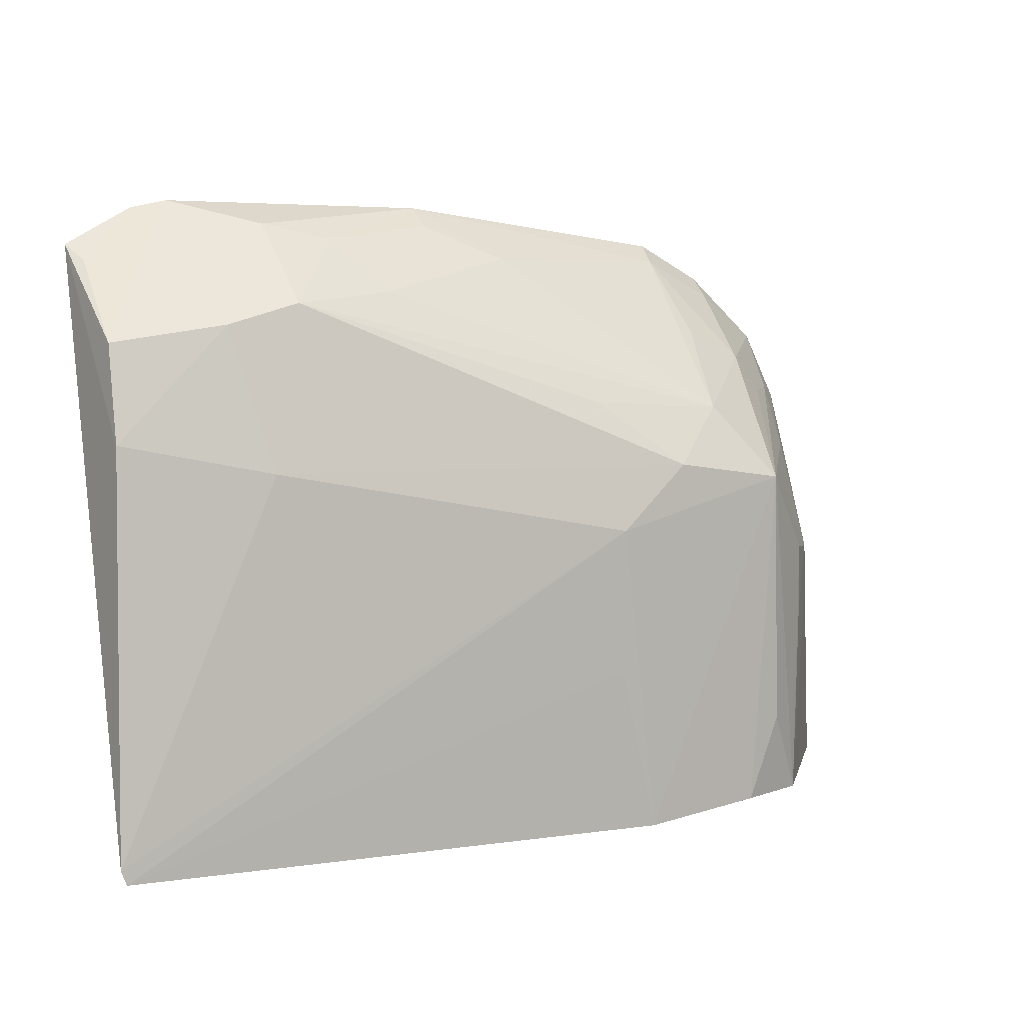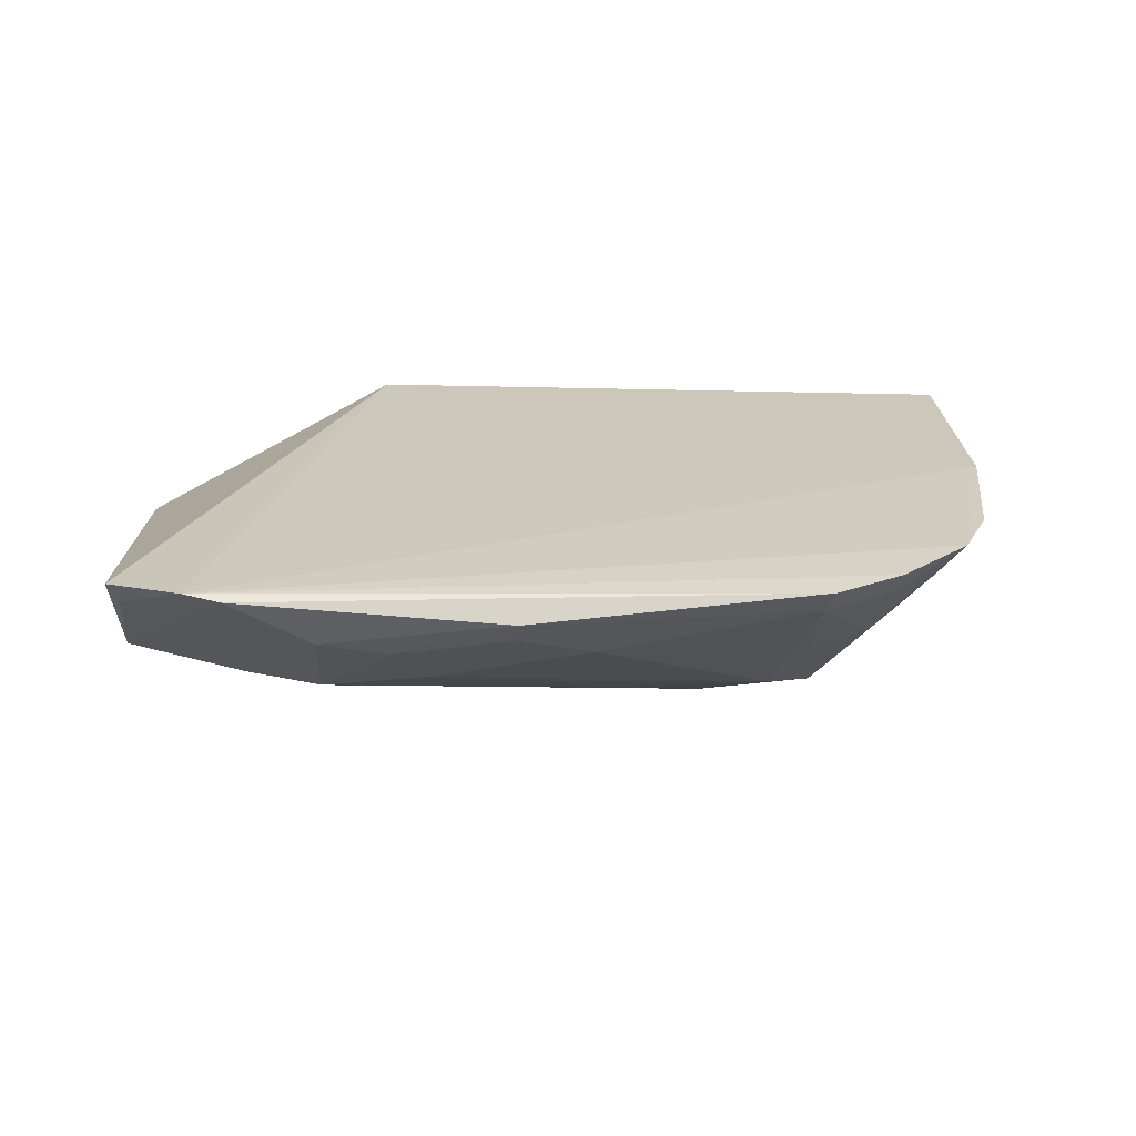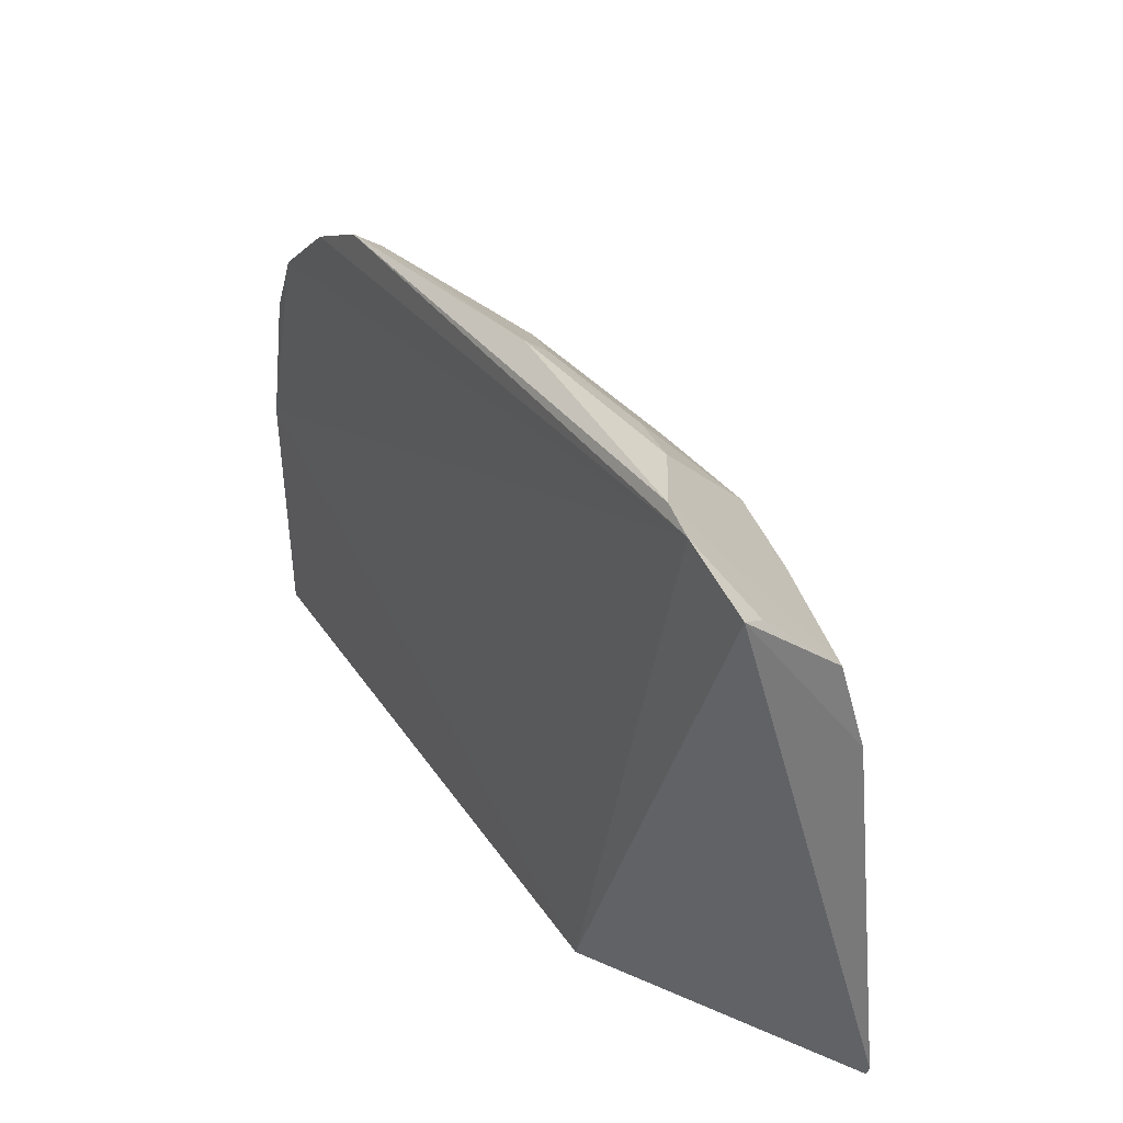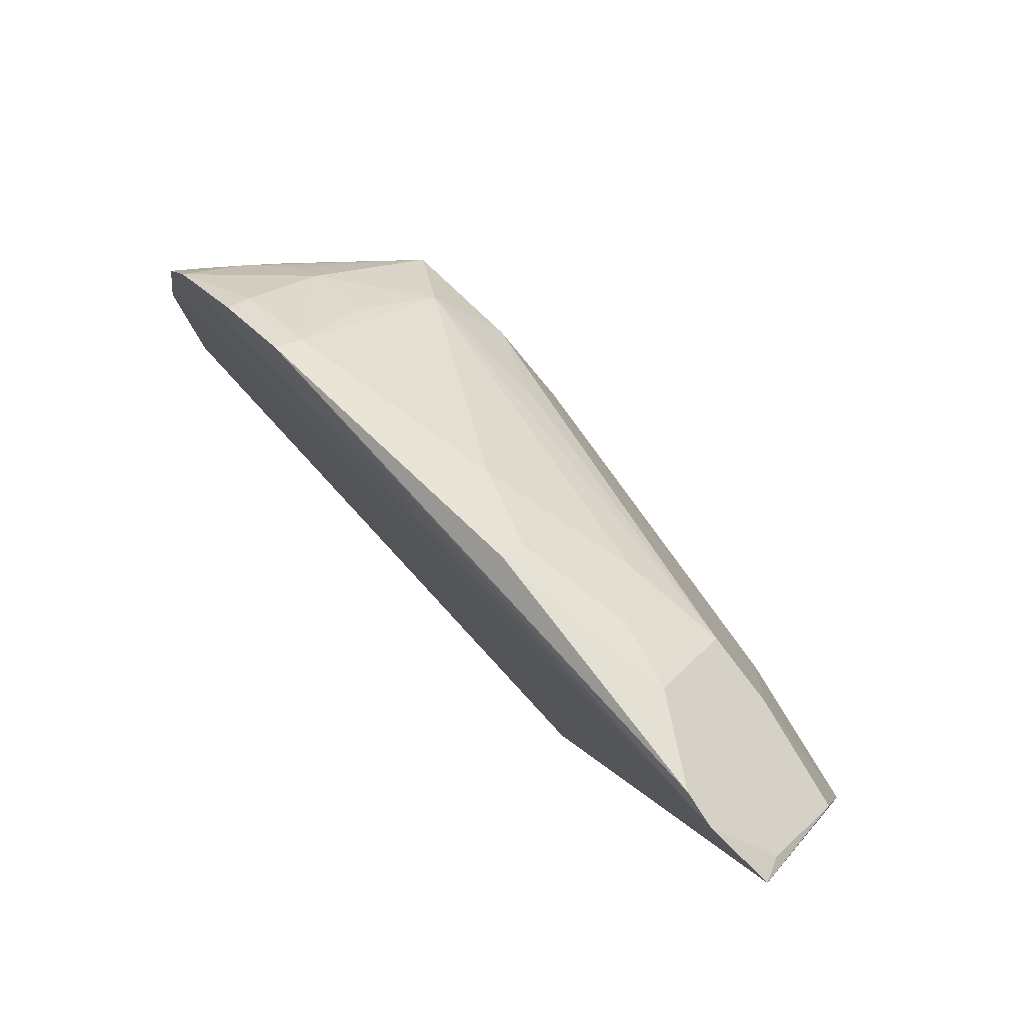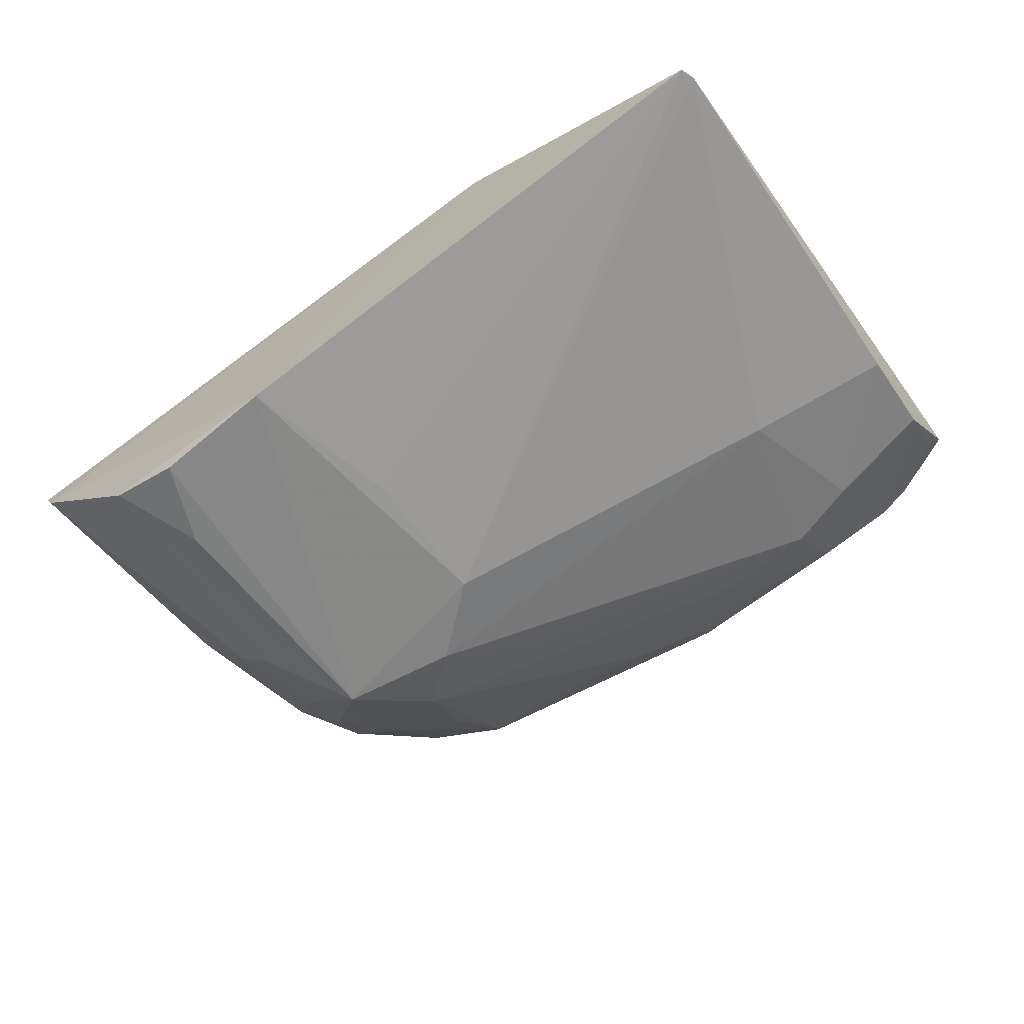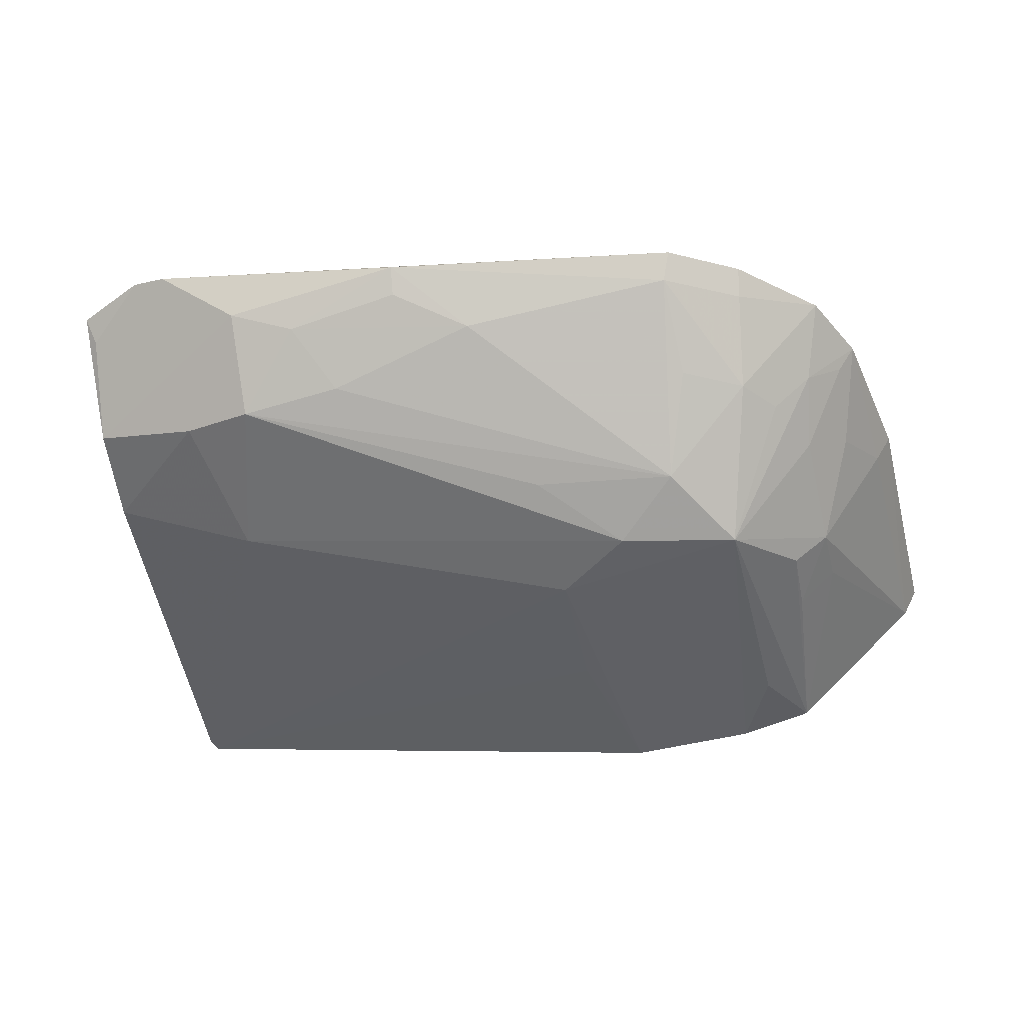
<metadata>
{"format":"obj","ext":"obj","renderer":"f3d","projection":"perspective","resolution":1024,"background":"white","views":[{"elev":7.7,"azim":147.8,"up":"+Y"},{"elev":23.4,"azim":175.2,"up":"+Z"},{"elev":37.9,"azim":57.2,"up":"+Y"},{"elev":78.1,"azim":44.7,"up":"+Y"},{"elev":-63.3,"azim":36.8,"up":"+Z"},{"elev":-44.0,"azim":-168.6,"up":"+Z"}]}
</metadata>
<code>
v 0.1104 -0.004385 -0.4577
v 0.1124 0.001214 -0.4571
v 0.00445 -0.003973 -0.4015
v -0.1569 0.2282 -0.4082
v -0.1676 0.1336 -0.4899
v 0.1038 0.2303 -0.3941
v -0.09106 0.1165 -0.4902
v -0.1872 -0.003711 -0.4811
v -0.2418 0.1011 -0.4097
v 0.03146 0.2082 -0.4475
v -0.1059 -0.006546 -0.4907
v 0.07657 0.2443 -0.3926
v -0.248 -0.004688 -0.4138
v -0.2155 0.1871 -0.4087
v -0.145 0.163 -0.4758
v -0.1203 0.1413 -0.4889
v 0.1049 0.1574 -0.4442
v -0.09079 0.05899 -0.4896
v -0.1572 -0.002947 -0.4895
v -0.04025 0.2443 -0.4093
v 0.1029 0.1946 -0.434
v -0.2417 -0.005557 -0.4256
v -0.1801 0.1807 -0.4459
v -0.2212 0.1268 -0.4332
v -0.1849 0.2136 -0.4084
v 0.04827 0.145 -0.461
v -0.08832 0.167 -0.4737
v -0.1714 0.03016 -0.4884
v 0.03166 0.2381 -0.4167
v 0.06253 0.2471 -0.3953
v -0.06931 0.2238 -0.4306
v 0.1001 0.2245 -0.4038
v 0.05971 0.2006 -0.4444
v -0.2066 0.09796 -0.4628
v -0.2082 0.1661 -0.431
v -0.1536 0.2218 -0.4181
v -0.2294 0.1599 -0.4097
v -0.1838 0.2064 -0.4179
v -0.009492 0.2118 -0.444
v -0.1922 0.1004 -0.4765
v -0.2078 0.07233 -0.4614
v -0.2351 0.1005 -0.4207
v -0.1925 0.1657 -0.4456
v -0.2047 0.1415 -0.4473
v -0.1561 0.1924 -0.445
v 0.006072 0.232 -0.4247
v -0.1922 0.07268 -0.4768
v -0.2225 0.1575 -0.4191
v -0.03964 0.237 -0.4185
f 1 2 3
f 6 3 2
f 7 2 1
f 11 1 3
f 11 5 7
f 12 9 3
f 12 3 6
f 13 3 9
f 14 9 12
f 16 7 5
f 16 5 15
f 17 6 2
f 18 11 7
f 18 7 1
f 18 1 11
f 19 11 8
f 19 5 11
f 21 6 17
f 22 11 3
f 22 3 13
f 22 8 11
f 22 13 9
f 23 15 5
f 25 14 12
f 25 12 4
f 26 16 10
f 26 7 16
f 26 17 2
f 26 2 7
f 27 16 15
f 27 15 10
f 27 10 16
f 28 19 8
f 28 8 5
f 28 5 19
f 29 21 10
f 30 20 4
f 30 4 12
f 30 29 20
f 30 12 21
f 30 21 29
f 32 21 12
f 32 12 6
f 32 6 21
f 33 21 17
f 33 10 21
f 33 26 10
f 33 17 26
f 36 31 15
f 36 4 20
f 36 20 31
f 36 25 4
f 37 9 14
f 37 14 35
f 37 34 24
f 38 23 14
f 38 14 25
f 38 36 23
f 38 25 36
f 39 10 15
f 39 15 31
f 40 34 5
f 40 5 8
f 41 8 22
f 41 22 34
f 42 34 22
f 42 22 9
f 42 24 34
f 42 37 24
f 42 9 37
f 43 23 5
f 43 5 35
f 43 35 14
f 43 14 23
f 44 35 5
f 44 5 34
f 44 34 37
f 45 36 15
f 45 15 23
f 45 23 36
f 46 29 10
f 46 10 39
f 46 20 29
f 46 39 31
f 47 40 8
f 47 34 40
f 47 41 34
f 47 8 41
f 48 44 37
f 48 37 35
f 48 35 44
f 49 46 31
f 49 31 20
f 49 20 46

</code>
